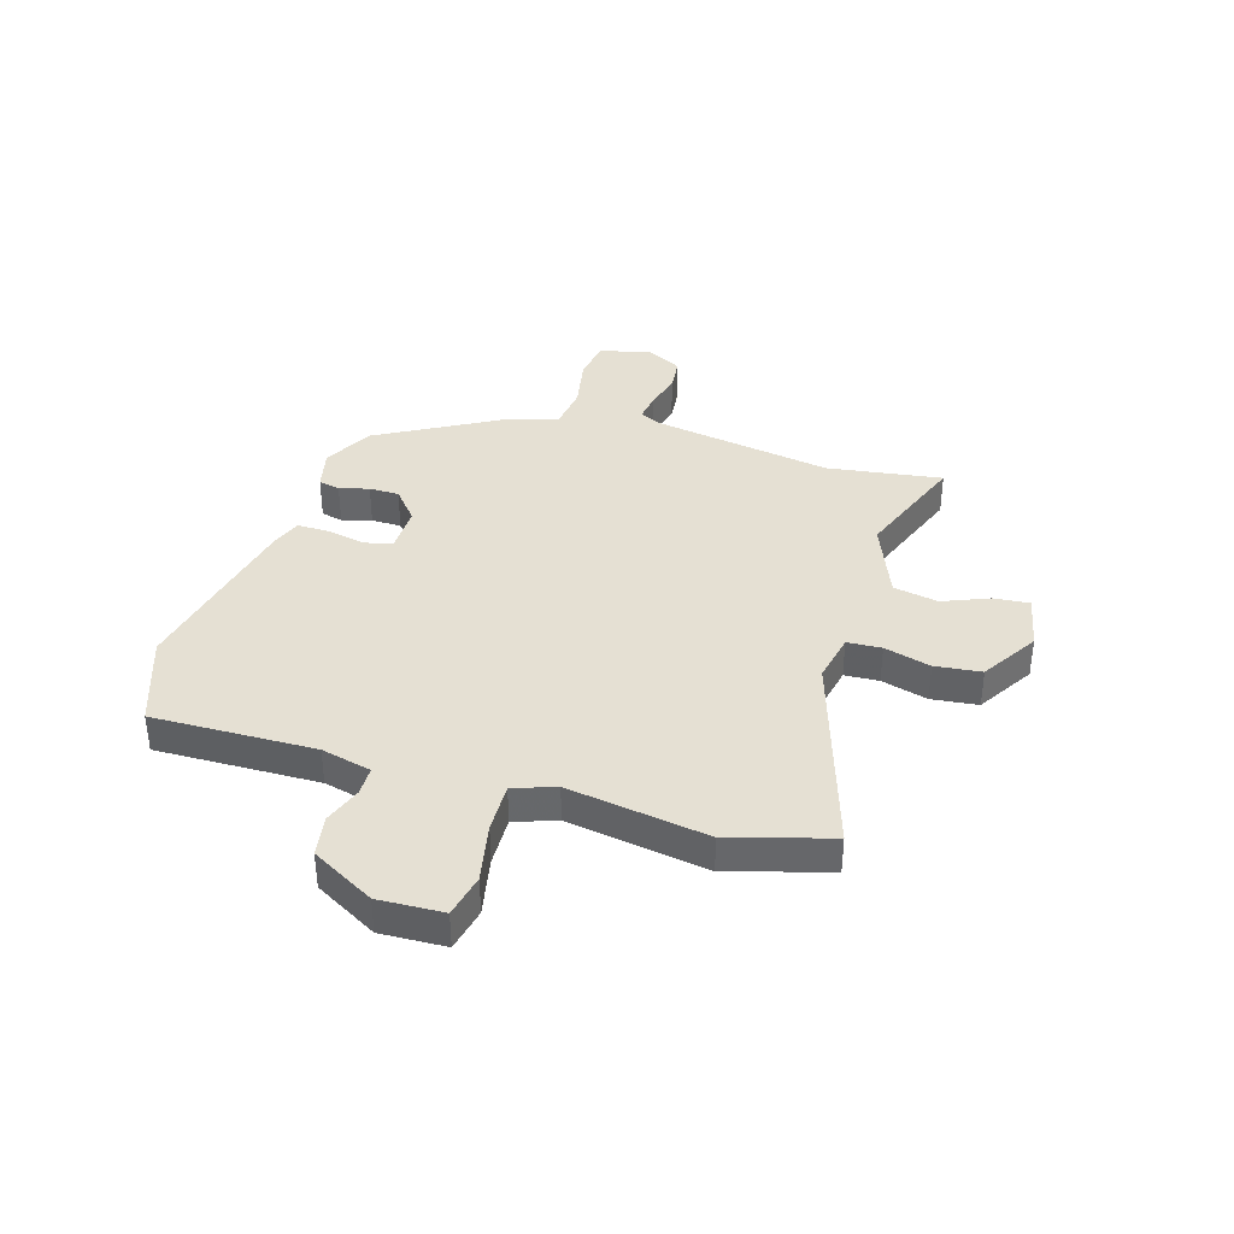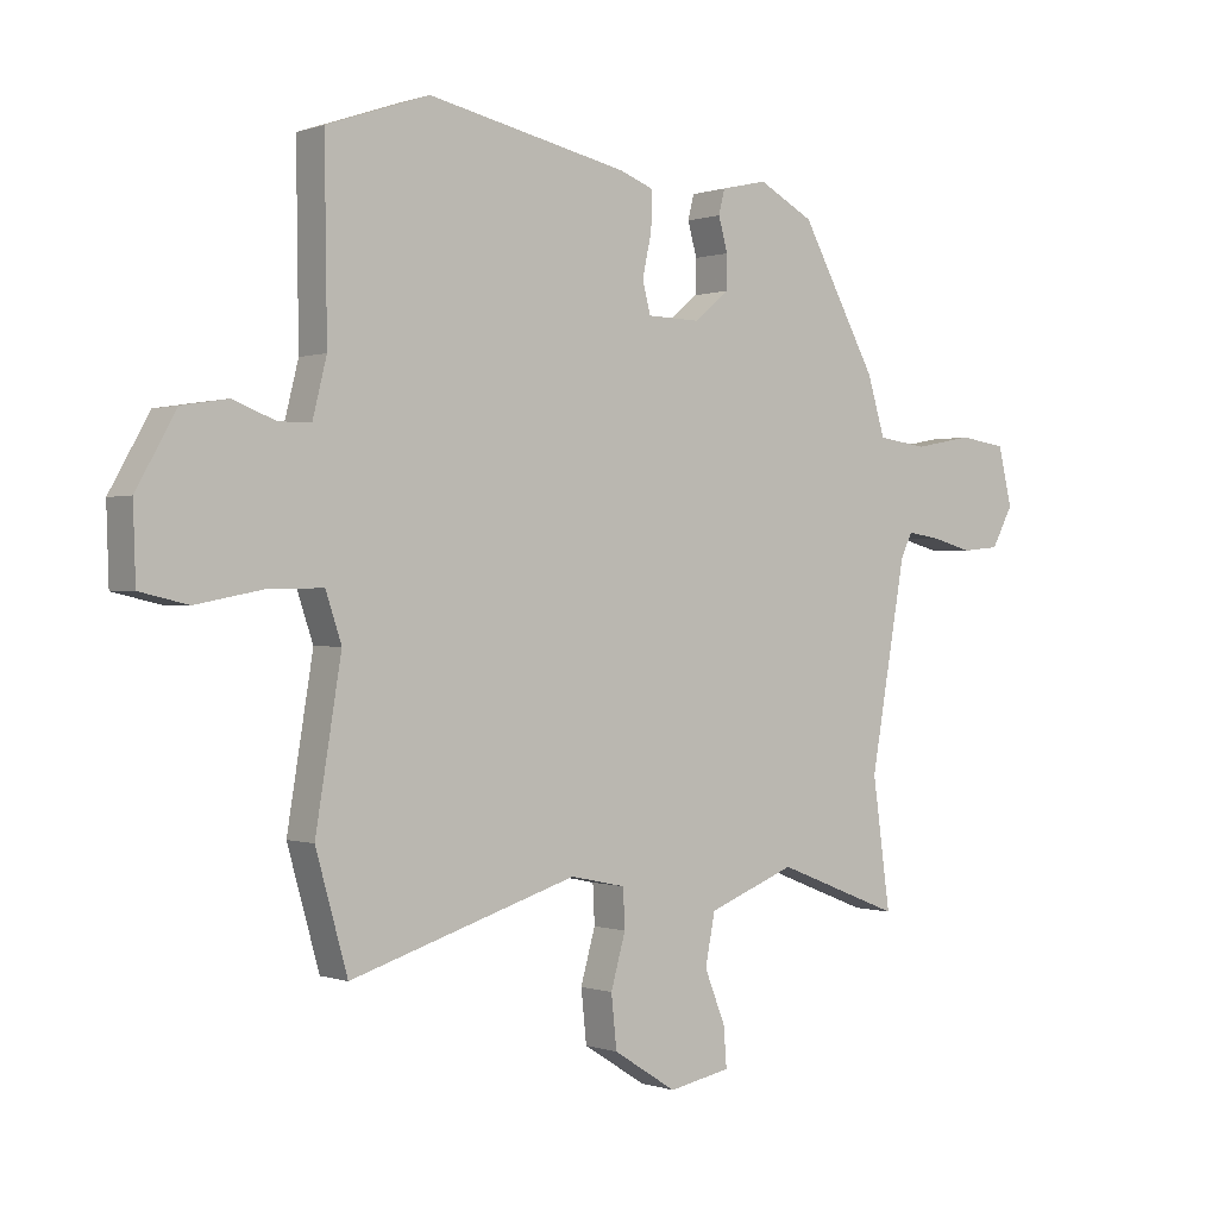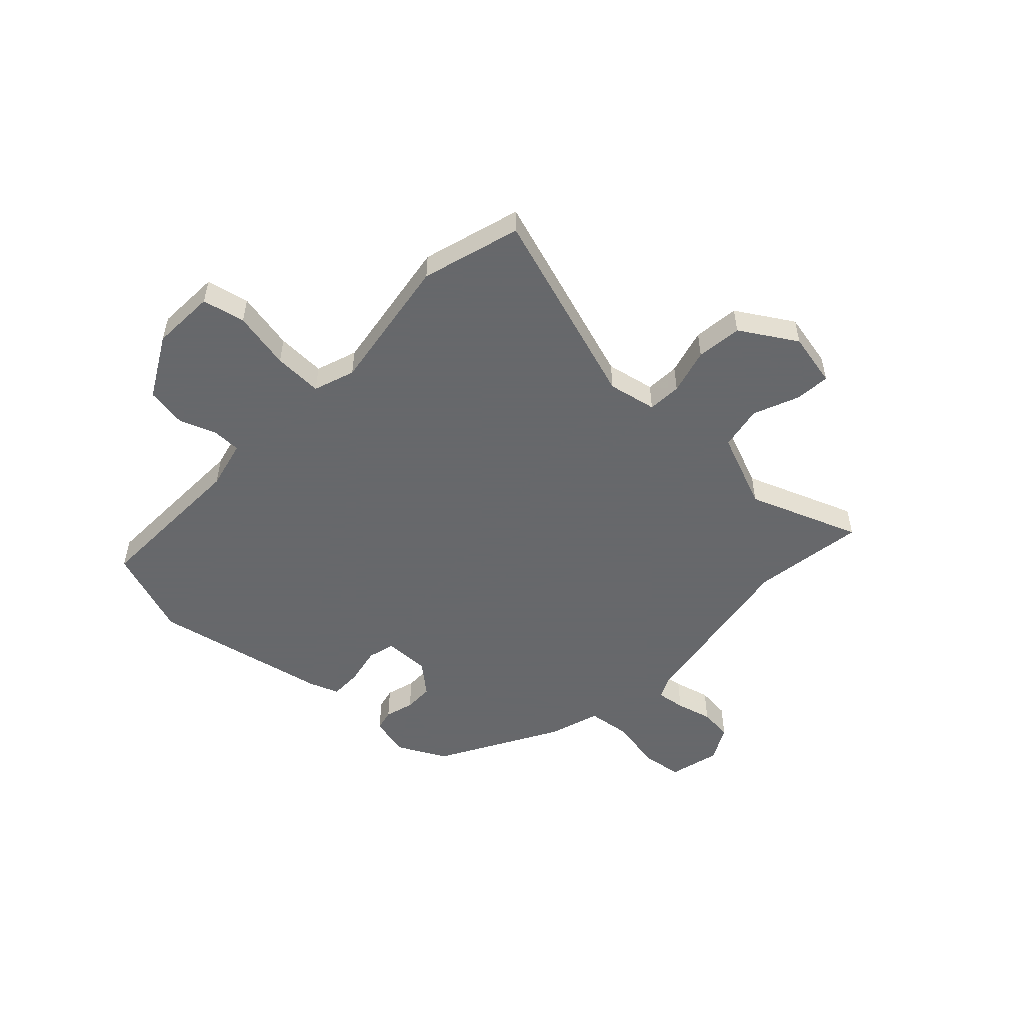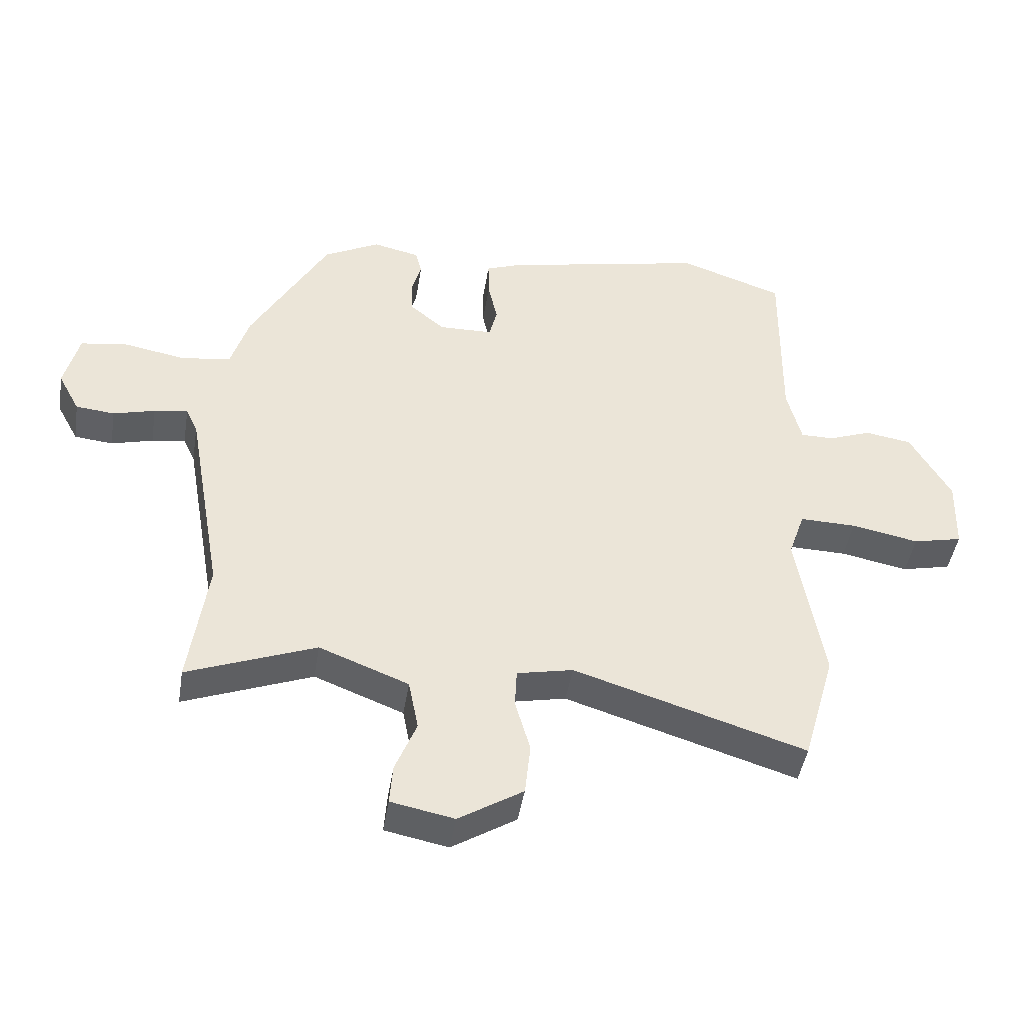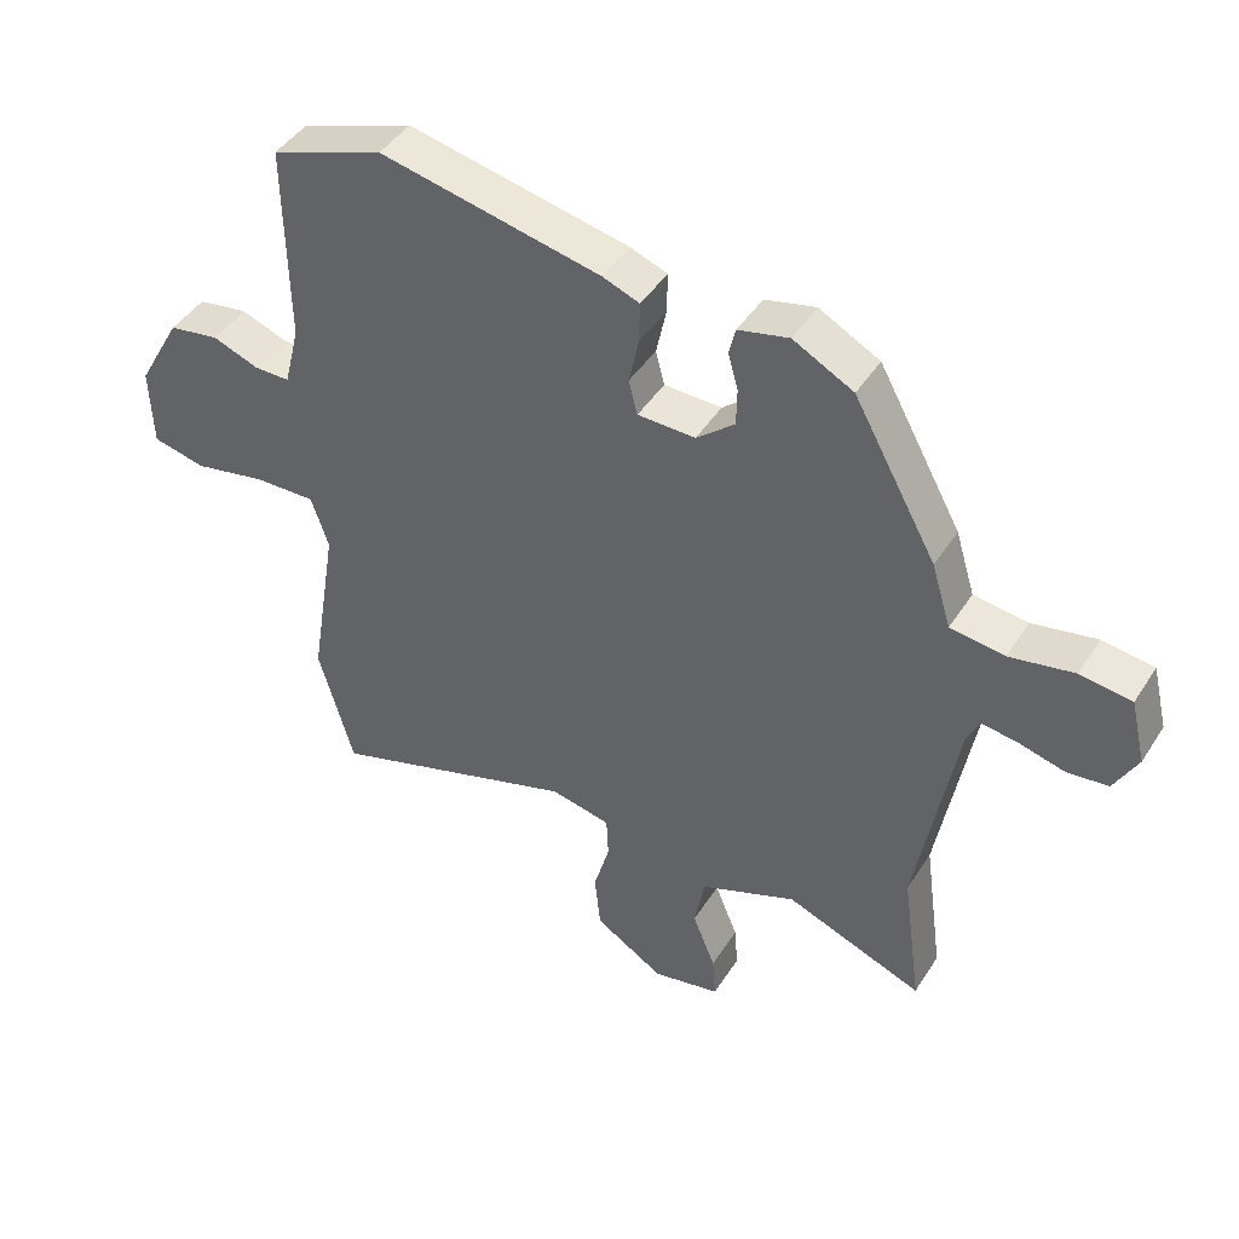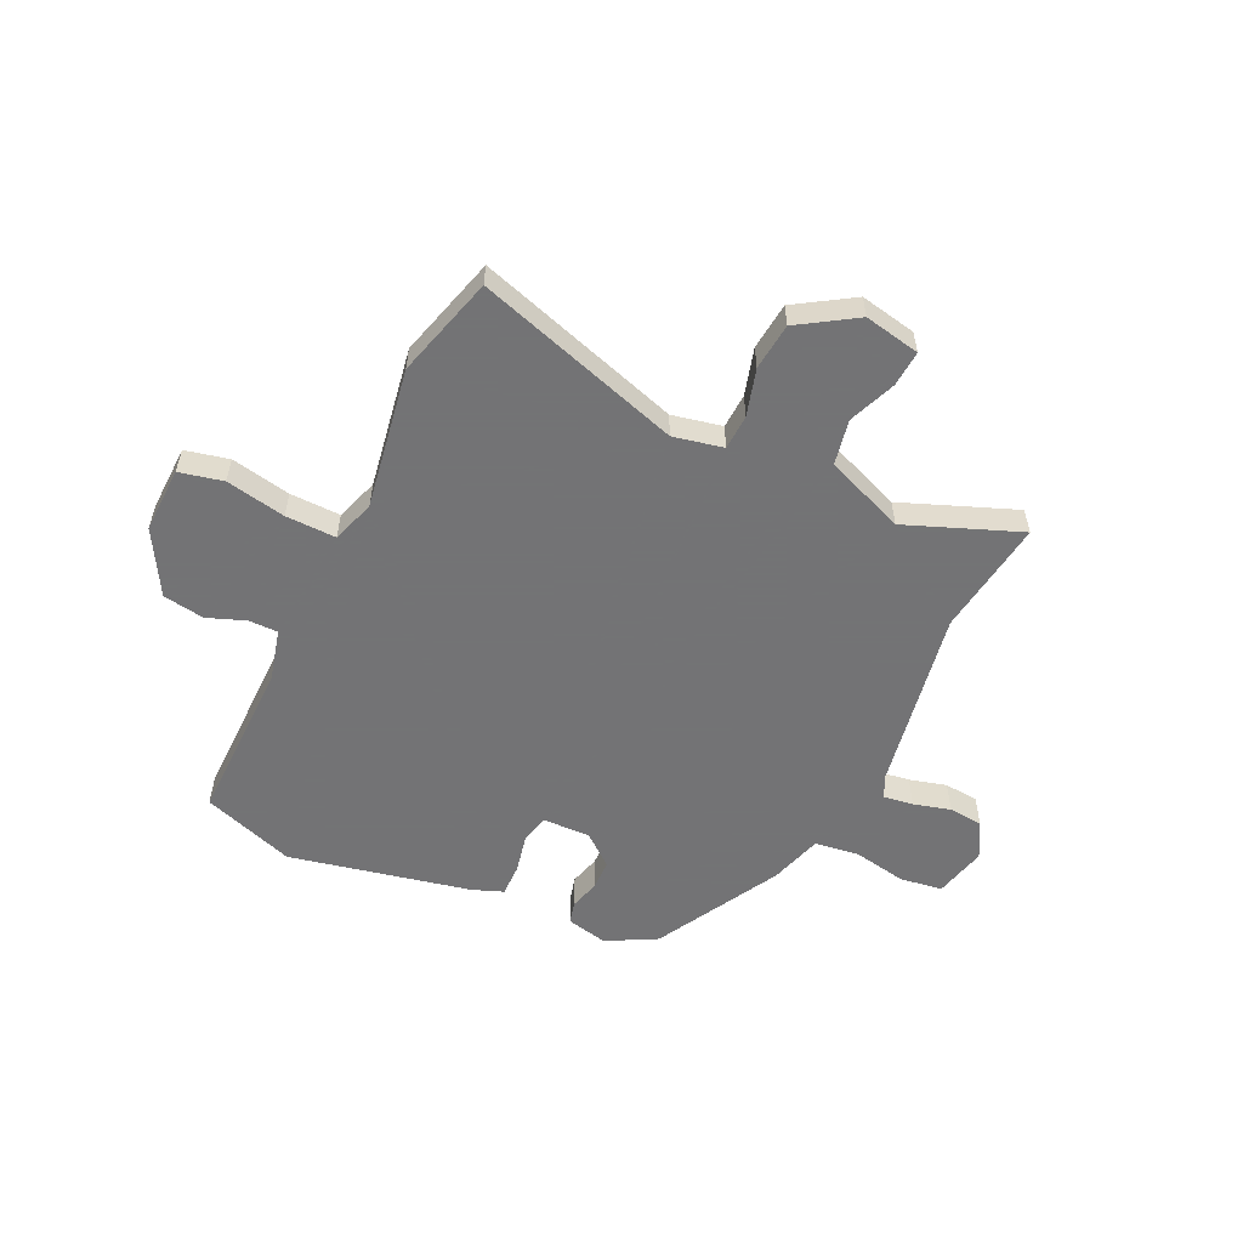
<metadata>
{"format":"obj","ext":"obj","renderer":"f3d","projection":"perspective","resolution":1024,"background":"white","views":[{"elev":37.9,"azim":106.4,"up":"+Y"},{"elev":-0.0,"azim":141.9,"up":"+Z"},{"elev":-52.3,"azim":136.0,"up":"+Y"},{"elev":-45.1,"azim":-9.1,"up":"+Z"},{"elev":44.0,"azim":-149.6,"up":"+Z"},{"elev":-56.0,"azim":154.7,"up":"+Y"}]}
</metadata>
<code>
v 0.517 0.07 -0.439
v 0.465 0.07 -0.623
v 0.094 0.07 -0.507
v 0.004 0.07 -0.526
v 0.001 0.07 -0.589
v 0.025 0.07 -0.674
v 0.016 0.07 -0.759
v -0.087 0.07 -0.824
v -0.188 0.07 -0.804
v -0.183 0.07 -0.739
v -0.149 0.07 -0.654
v -0.165 0.07 -0.572
v -0.308 0.07 -0.516
v -0.513 0.07 -0.596
v -0.484 0.07 -0.386
v -0.542 0.07 -0.056
v -0.561 0.07 -0.016
v -0.615 0.07 -0.024
v -0.682 0.07 -0.042
v -0.744 0.07 -0.036
v -0.779 0.07 0.029
v -0.756 0.07 0.124
v -0.679 0.07 0.135
v -0.583 0.07 0.117
v -0.502 0.07 0.128
v -0.473 0.07 0.223
v -0.349 0.07 0.448
v -0.259 0.07 0.496
v -0.184 0.07 0.479
v -0.174 0.07 0.439
v -0.189 0.07 0.385
v -0.188 0.07 0.33
v -0.131 0.07 0.283
v -0.045 0.07 0.285
v -0.032 0.07 0.336
v -0.047 0.07 0.406
v -0.048 0.07 0.466
v 0.007 0.07 0.487
v 0.335 0.07 0.557
v 0.502 0.07 0.499
v 0.498 0.07 0.201
v 0.521 0.07 0.109
v 0.574 0.07 0.109
v 0.643 0.07 0.135
v 0.718 0.07 0.123
v 0.783 0.07 0.008
v 0.779 0.07 -0.111
v 0.7 0.07 -0.129
v 0.592 0.07 -0.108
v 0.501 0.07 -0.106
v 0.475 0.07 -0.183
v 0.517 0 -0.439
v 0.465 0 -0.623
v 0.094 0 -0.507
v 0.004 0 -0.526
v 0.001 0 -0.589
v 0.025 0 -0.674
v 0.016 0 -0.759
v -0.087 0 -0.824
v -0.188 0 -0.804
v -0.183 0 -0.739
v -0.149 0 -0.654
v -0.165 0 -0.572
v -0.308 0 -0.516
v -0.513 0 -0.596
v -0.484 0 -0.386
v -0.542 0 -0.056
v -0.561 0 -0.016
v -0.615 0 -0.024
v -0.682 0 -0.042
v -0.744 0 -0.036
v -0.779 0 0.029
v -0.756 0 0.124
v -0.679 0 0.135
v -0.583 0 0.117
v -0.502 0 0.128
v -0.473 0 0.223
v -0.349 0 0.448
v -0.259 0 0.496
v -0.184 0 0.479
v -0.174 0 0.439
v -0.189 0 0.385
v -0.188 0 0.33
v -0.131 0 0.283
v -0.045 0 0.285
v -0.032 0 0.336
v -0.047 0 0.406
v -0.048 0 0.466
v 0.007 0 0.487
v 0.335 0 0.557
v 0.502 0 0.499
v 0.498 0 0.201
v 0.521 0 0.109
v 0.574 0 0.109
v 0.643 0 0.135
v 0.718 0 0.123
v 0.783 0 0.008
v 0.779 0 -0.111
v 0.7 0 -0.129
v 0.592 0 -0.108
v 0.501 0 -0.106
v 0.475 0 -0.183
f 47 48 49
f 46 47 49
f 45 46 49
f 44 45 49
f 43 44 49
f 42 43 49 50
f 41 42 50 51
f 40 41 51
f 39 40 51
f 38 39 51
f 37 38 51
f 36 37 51
f 35 36 51
f 29 30 31
f 28 29 31
f 27 28 31
f 26 27 31
f 25 26 31
f 25 31 32
f 22 23 24
f 21 22 24
f 20 21 24
f 19 20 24
f 18 19 24
f 17 18 24 25
f 25 32 33
f 17 25 33
f 16 17 33
f 13 14 15
f 16 33 34
f 15 16 34
f 13 15 34
f 12 13 34
f 9 10 11
f 8 9 11
f 7 8 11
f 6 7 11
f 5 6 11
f 1 2 3
f 51 1 3
f 35 51 3
f 34 35 3
f 11 12 34
f 5 11 34
f 4 5 34
f 3 4 34
f 100 99 98
f 100 98 97
f 100 97 96
f 100 96 95
f 100 95 94
f 101 100 94 93
f 102 101 93 92
f 102 92 91
f 102 91 90
f 102 90 89
f 102 89 88
f 102 88 87
f 102 87 86
f 82 81 80
f 82 80 79
f 82 79 78
f 82 78 77
f 82 77 76
f 83 82 76
f 75 74 73
f 75 73 72
f 75 72 71
f 75 71 70
f 75 70 69
f 76 75 69 68
f 84 83 76
f 84 76 68
f 84 68 67
f 66 65 64
f 85 84 67
f 85 67 66
f 85 66 64
f 85 64 63
f 62 61 60
f 62 60 59
f 62 59 58
f 62 58 57
f 62 57 56
f 54 53 52
f 54 52 102
f 54 102 86
f 54 86 85
f 85 63 62
f 85 62 56
f 85 56 55
f 85 55 54
f 1 52 53 2
f 2 53 54 3
f 3 54 55 4
f 4 55 56 5
f 5 56 57 6
f 6 57 58 7
f 7 58 59 8
f 8 59 60 9
f 9 60 61 10
f 10 61 62 11
f 11 62 63 12
f 12 63 64 13
f 13 64 65 14
f 14 65 66 15
f 15 66 67 16
f 16 67 68 17
f 17 68 69 18
f 18 69 70 19
f 19 70 71 20
f 20 71 72 21
f 21 72 73 22
f 22 73 74 23
f 23 74 75 24
f 24 75 76 25
f 25 76 77 26
f 26 77 78 27
f 27 78 79 28
f 28 79 80 29
f 29 80 81 30
f 30 81 82 31
f 31 82 83 32
f 32 83 84 33
f 33 84 85 34
f 34 85 86 35
f 35 86 87 36
f 36 87 88 37
f 37 88 89 38
f 38 89 90 39
f 39 90 91 40
f 40 91 92 41
f 41 92 93 42
f 42 93 94 43
f 43 94 95 44
f 44 95 96 45
f 45 96 97 46
f 46 97 98 47
f 47 98 99 48
f 48 99 100 49
f 49 100 101 50
f 50 101 102 51
f 51 102 52 1

</code>
